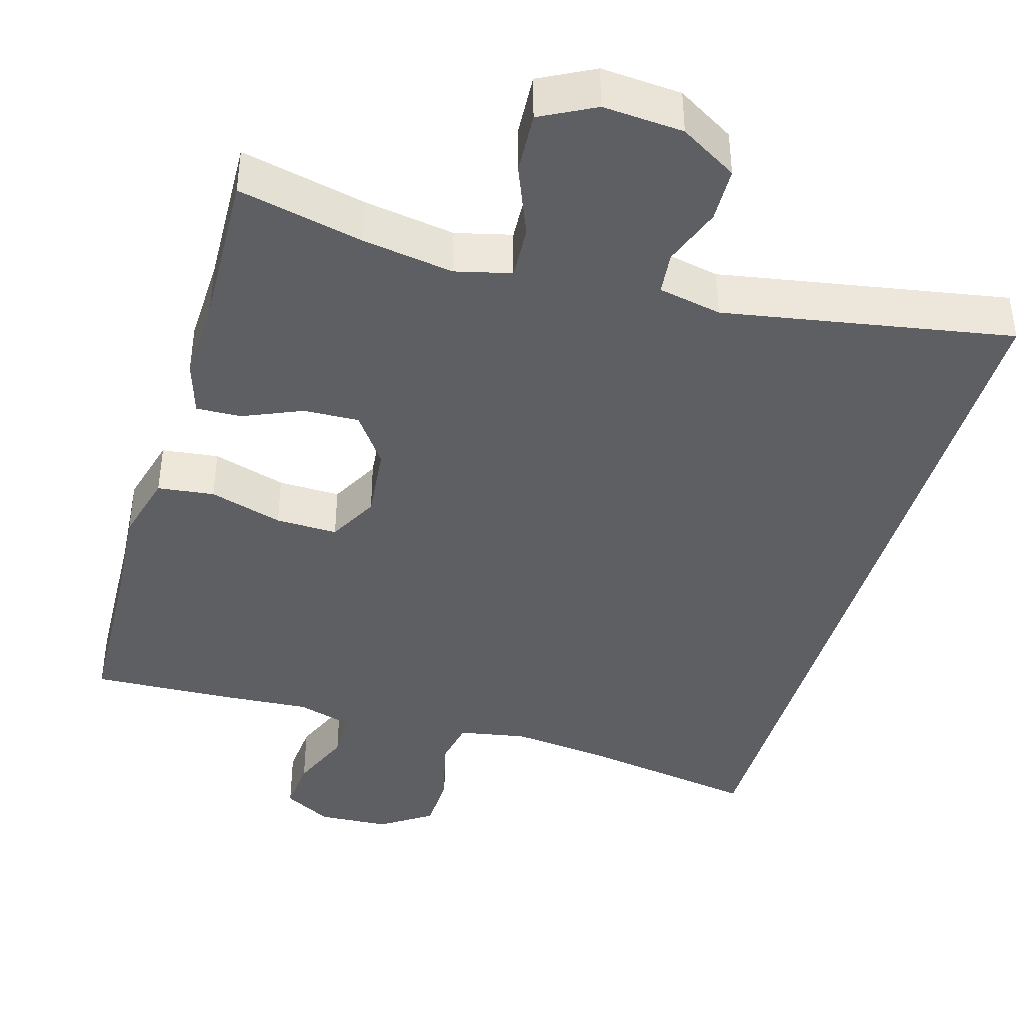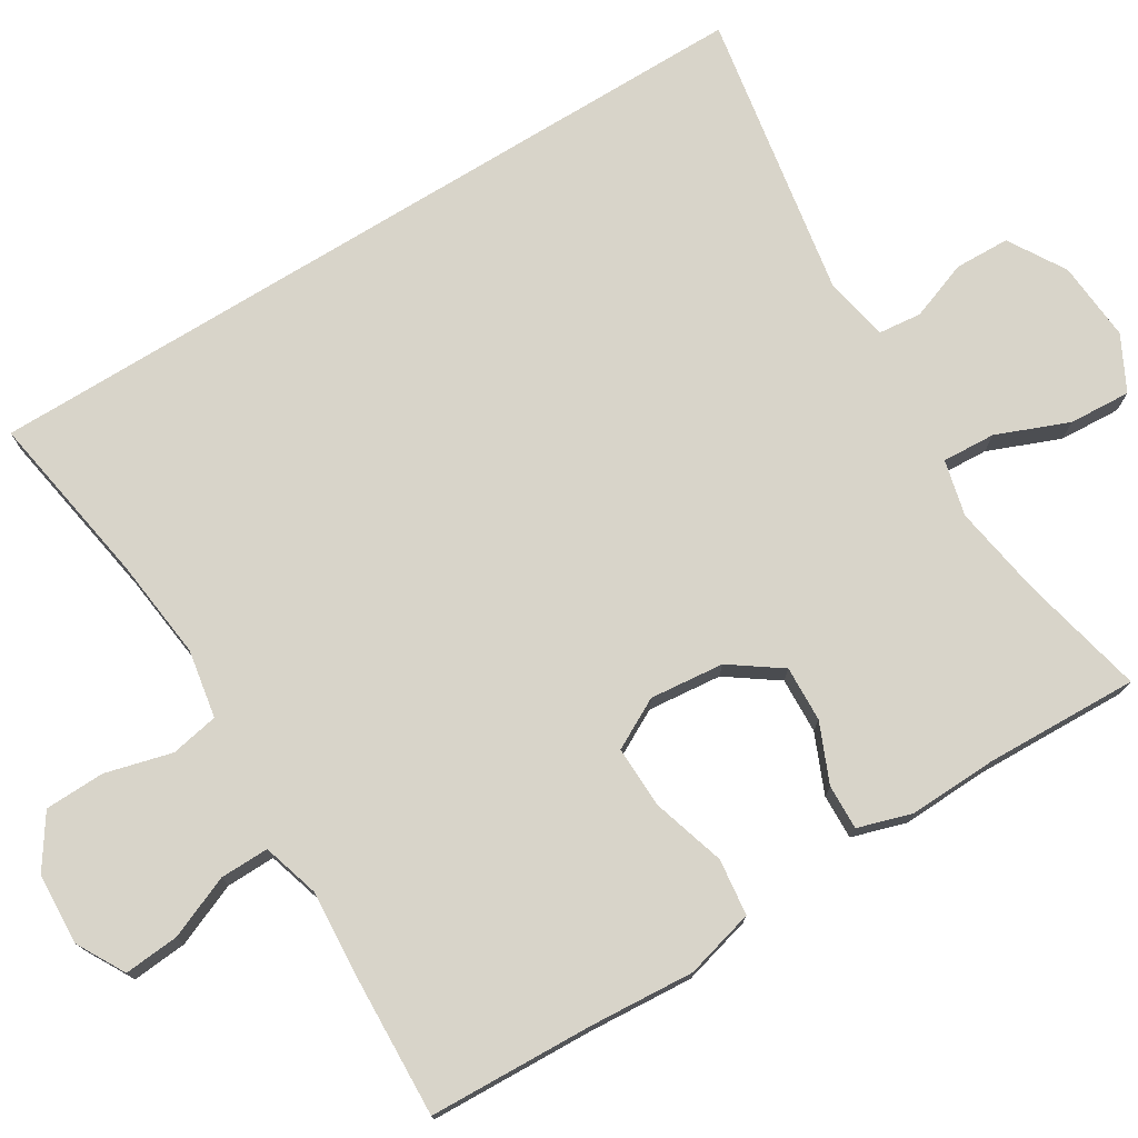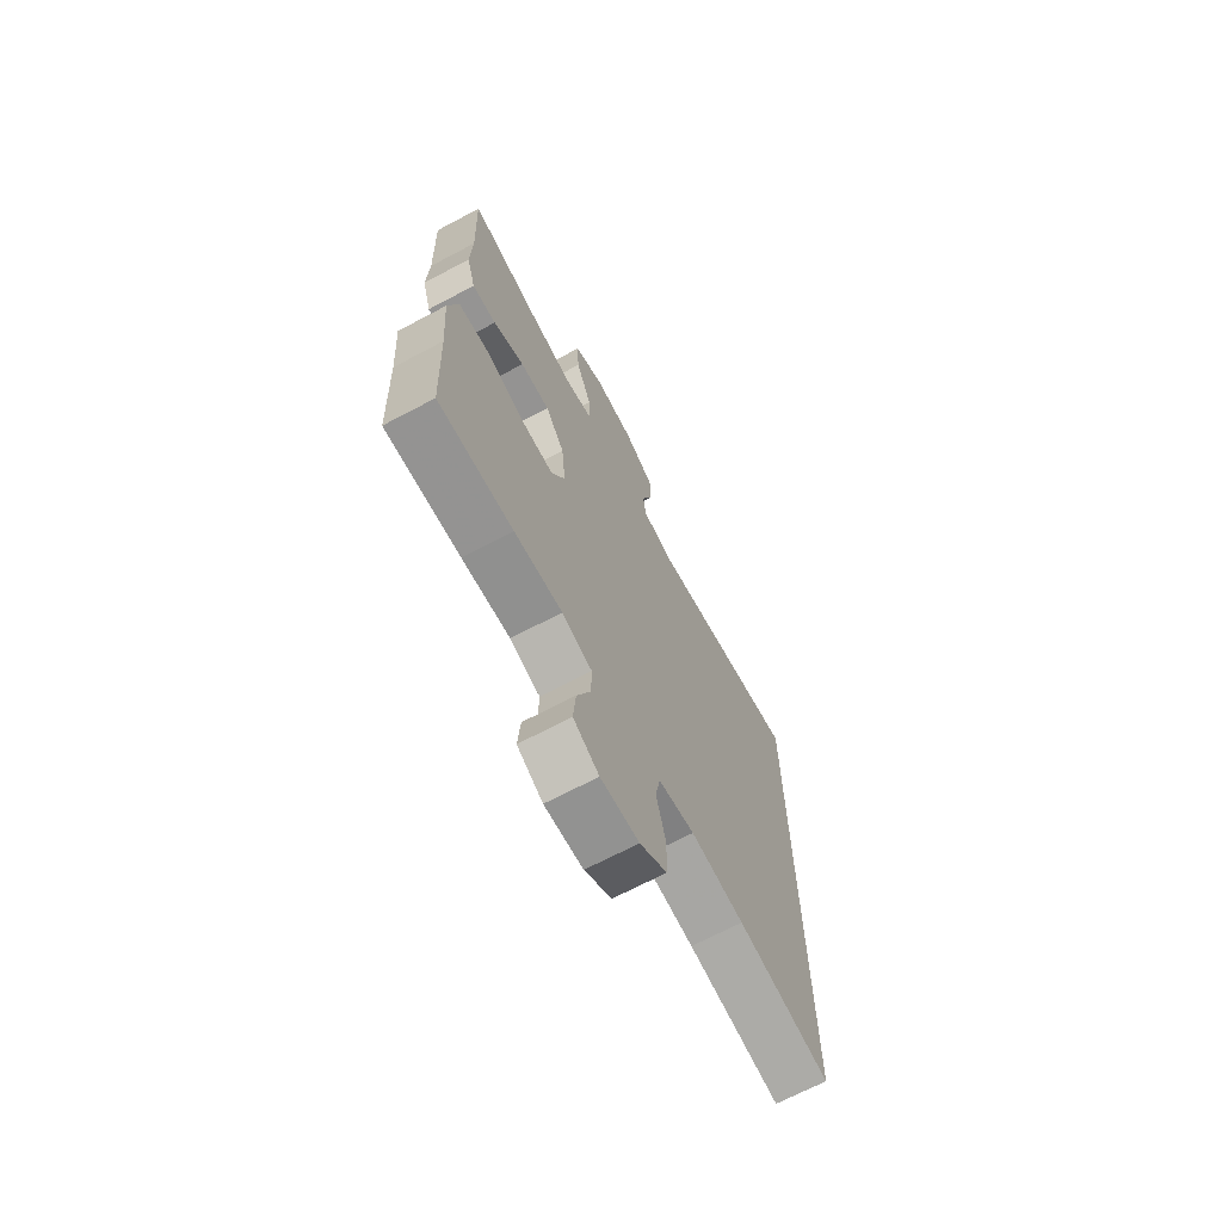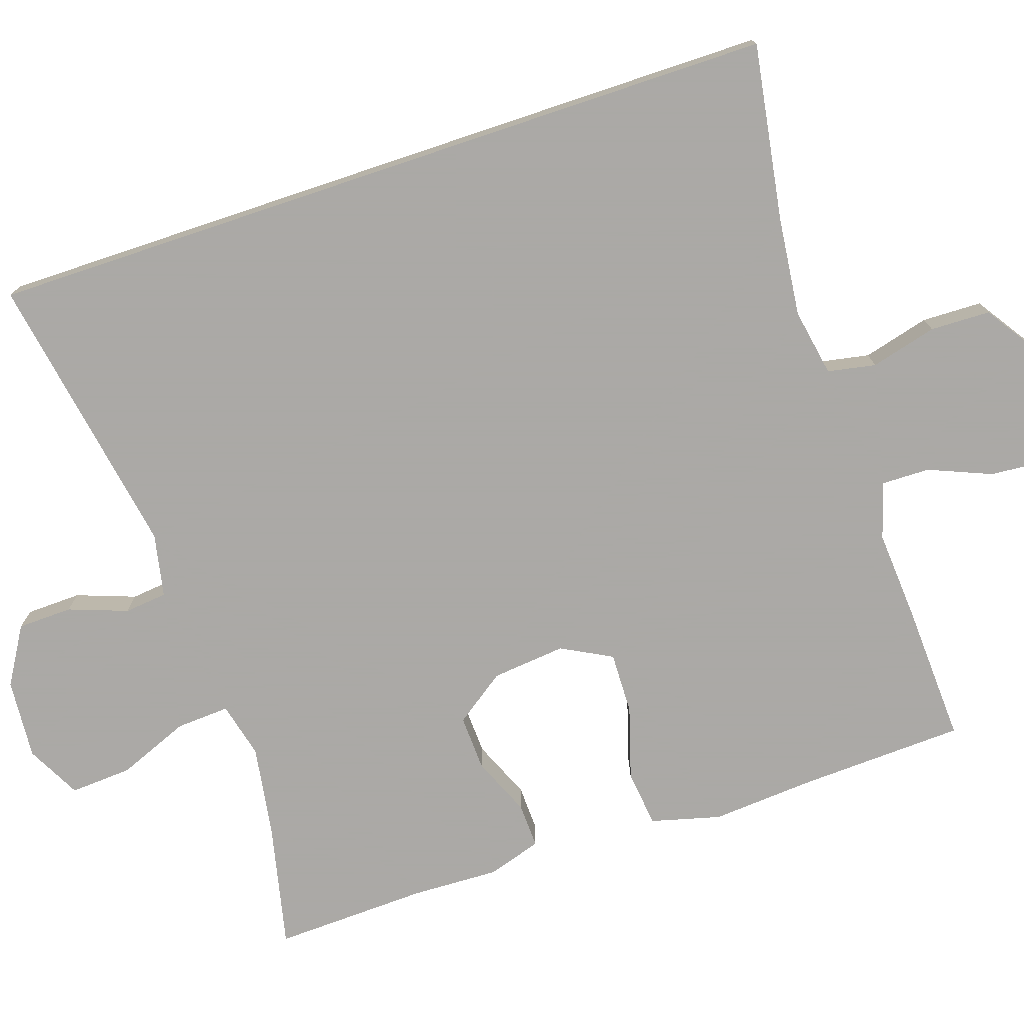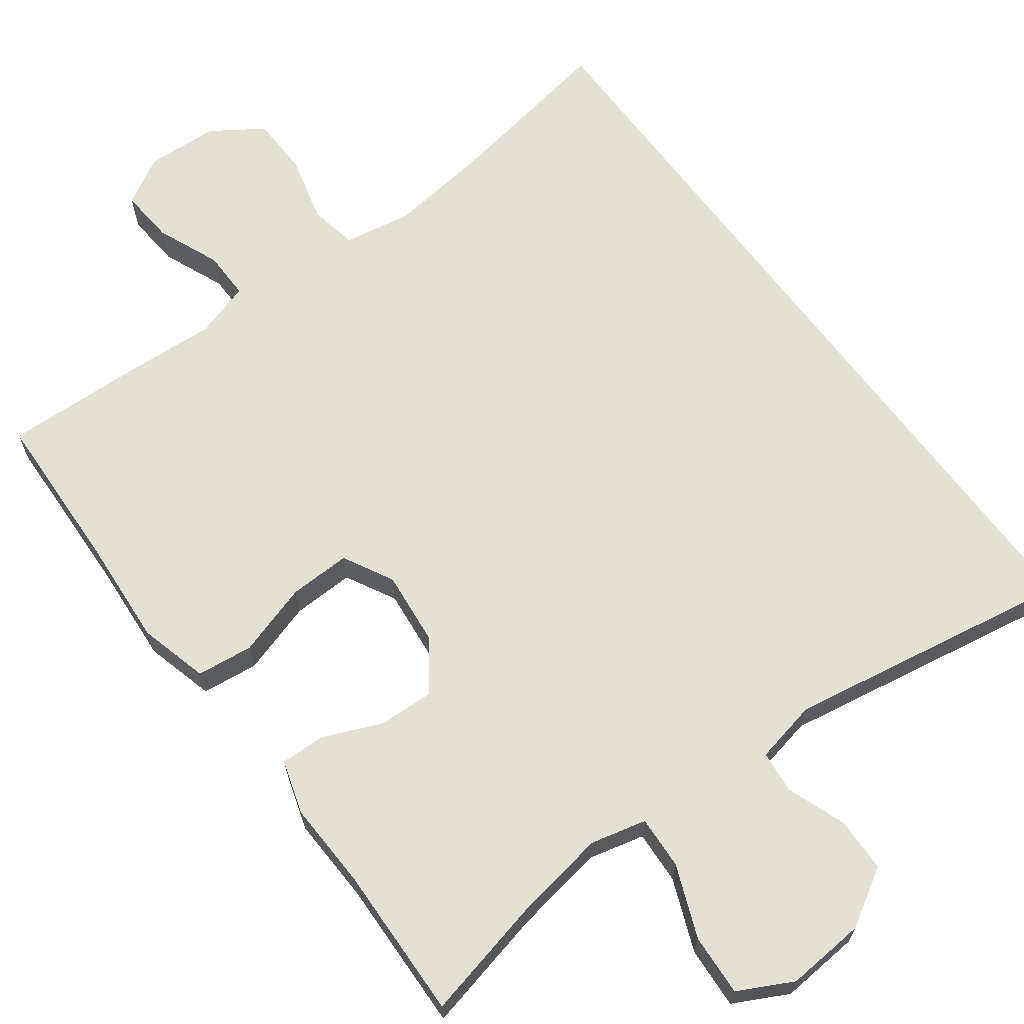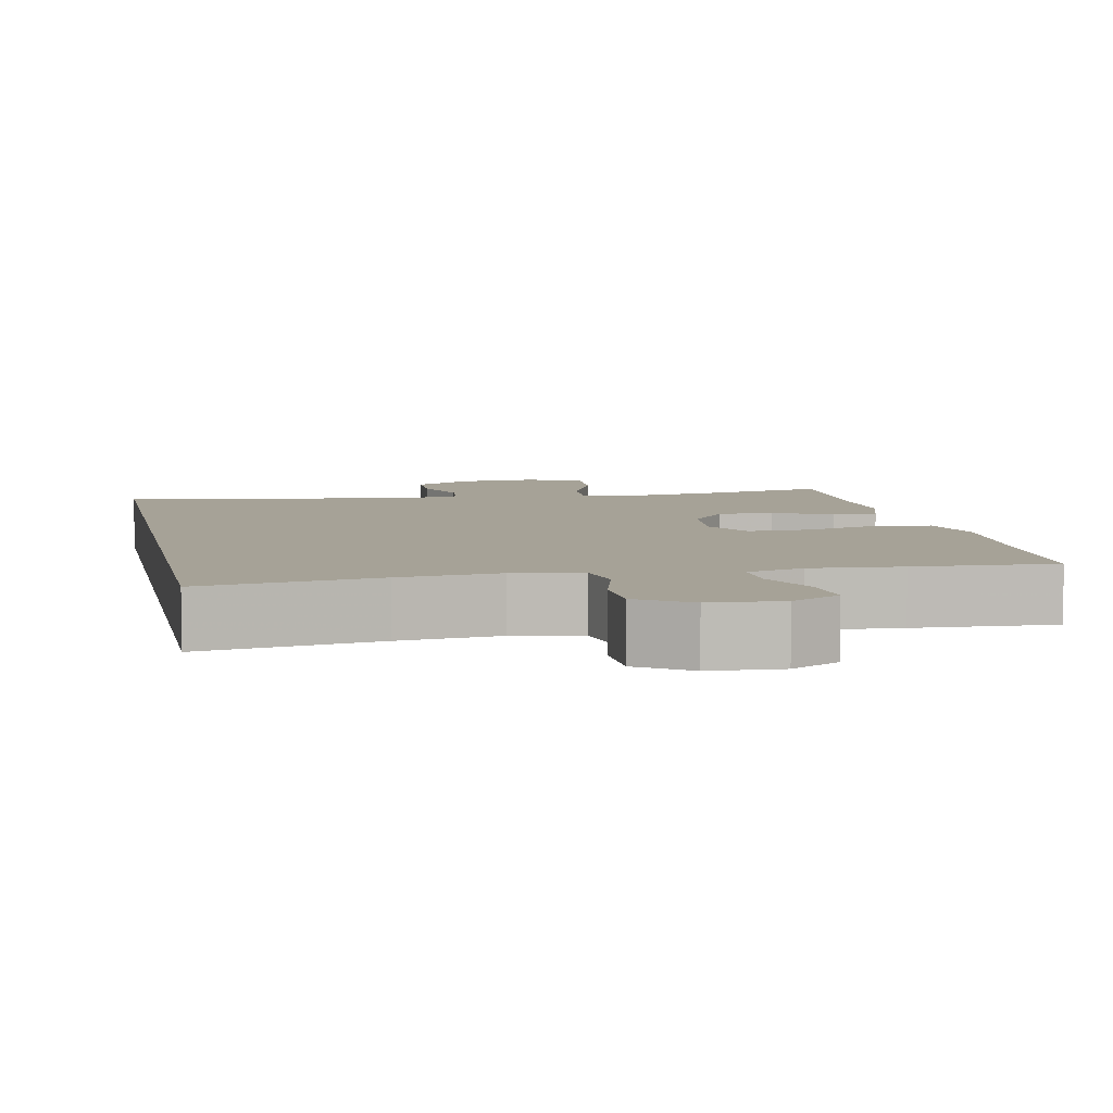
<metadata>
{"format":"obj","ext":"obj","renderer":"f3d","projection":"perspective","resolution":1024,"background":"white","views":[{"elev":-41.2,"azim":-16.2,"up":"+Y"},{"elev":75.4,"azim":-121.6,"up":"+Y"},{"elev":-68.8,"azim":-62.1,"up":"+Z"},{"elev":-75.5,"azim":108.5,"up":"+Y"},{"elev":66.2,"azim":-36.8,"up":"+Y"},{"elev":6.4,"azim":168.6,"up":"+Y"}]}
</metadata>
<code>
v 0.5 0.07 0.535
v 0.5 0.07 -0.517
v 0.27 0.07 -0.479
v 0.139 0.07 -0.464
v 0.05 0.07 -0.48
v 0.038 0.07 -0.543
v 0.061 0.07 -0.63
v 0.059 0.07 -0.709
v -0.008 0.07 -0.754
v -0.102 0.07 -0.759
v -0.165 0.07 -0.724
v -0.159 0.07 -0.652
v -0.125 0.07 -0.57
v -0.124 0.07 -0.506
v -0.198 0.07 -0.484
v -0.316 0.07 -0.492
v -0.5 0.07 -0.5
v -0.509 0.07 -0.284
v -0.519 0.07 -0.147
v -0.495 0.07 -0.056
v -0.421 0.07 -0.047
v -0.325 0.07 -0.076
v -0.244 0.07 -0.078
v -0.209 0.07 -0.012
v -0.219 0.07 0.085
v -0.266 0.07 0.151
v -0.339 0.07 0.148
v -0.416 0.07 0.115
v -0.475 0.07 0.113
v -0.497 0.07 0.184
v -0.493 0.07 0.298
v -0.5 0.07 0.5
v -0.336 0.07 0.463
v -0.217 0.07 0.444
v -0.144 0.07 0.462
v -0.148 0.07 0.532
v -0.186 0.07 0.626
v -0.191 0.07 0.707
v -0.12 0.07 0.744
v -0.015 0.07 0.736
v 0.06 0.07 0.691
v 0.062 0.07 0.619
v 0.034 0.07 0.542
v 0.04 0.07 0.486
v 0.123 0.07 0.469
v 0.5 0 0.535
v 0.5 0 -0.517
v 0.27 0 -0.479
v 0.139 0 -0.464
v 0.05 0 -0.48
v 0.038 0 -0.543
v 0.061 0 -0.63
v 0.059 0 -0.709
v -0.008 0 -0.754
v -0.102 0 -0.759
v -0.165 0 -0.724
v -0.159 0 -0.652
v -0.125 0 -0.57
v -0.124 0 -0.506
v -0.198 0 -0.484
v -0.316 0 -0.492
v -0.5 0 -0.5
v -0.509 0 -0.284
v -0.519 0 -0.147
v -0.495 0 -0.056
v -0.421 0 -0.047
v -0.325 0 -0.076
v -0.244 0 -0.078
v -0.209 0 -0.012
v -0.219 0 0.085
v -0.266 0 0.151
v -0.339 0 0.148
v -0.416 0 0.115
v -0.475 0 0.113
v -0.497 0 0.184
v -0.493 0 0.298
v -0.5 0 0.5
v -0.336 0 0.463
v -0.217 0 0.444
v -0.144 0 0.462
v -0.148 0 0.532
v -0.186 0 0.626
v -0.191 0 0.707
v -0.12 0 0.744
v -0.015 0 0.736
v 0.06 0 0.691
v 0.062 0 0.619
v 0.034 0 0.542
v 0.04 0 0.486
v 0.123 0 0.469
f 40 41 42 43
f 40 43 44
f 39 40 44
f 36 37 38 39
f 35 36 39 44
f 34 35 44 45
f 31 32 33
f 31 33 34
f 30 31 34 45
f 27 28 29 30
f 26 27 30 45
f 19 20 21 22
f 18 19 22 23
f 15 16 17 18
f 14 15 18 23
f 10 11 12 13
f 10 13 14
f 9 10 14
f 6 7 8 9
f 5 6 9 14
f 4 5 14 23
f 45 1 2 3
f 25 26 45 3
f 3 4 23 24
f 3 24 25
f 88 87 86 85
f 89 88 85
f 89 85 84
f 84 83 82 81
f 89 84 81 80
f 90 89 80 79
f 78 77 76
f 79 78 76
f 90 79 76 75
f 75 74 73 72
f 90 75 72 71
f 67 66 65 64
f 68 67 64 63
f 63 62 61 60
f 68 63 60 59
f 58 57 56 55
f 59 58 55
f 59 55 54
f 54 53 52 51
f 59 54 51 50
f 68 59 50 49
f 48 47 46 90
f 48 90 71 70
f 69 68 49 48
f 70 69 48
f 1 46 47 2
f 2 47 48 3
f 3 48 49 4
f 4 49 50 5
f 5 50 51 6
f 6 51 52 7
f 7 52 53 8
f 8 53 54 9
f 9 54 55 10
f 10 55 56 11
f 11 56 57 12
f 12 57 58 13
f 13 58 59 14
f 14 59 60 15
f 15 60 61 16
f 16 61 62 17
f 17 62 63 18
f 18 63 64 19
f 19 64 65 20
f 20 65 66 21
f 21 66 67 22
f 22 67 68 23
f 23 68 69 24
f 24 69 70 25
f 25 70 71 26
f 26 71 72 27
f 27 72 73 28
f 28 73 74 29
f 29 74 75 30
f 30 75 76 31
f 31 76 77 32
f 32 77 78 33
f 33 78 79 34
f 34 79 80 35
f 35 80 81 36
f 36 81 82 37
f 37 82 83 38
f 38 83 84 39
f 39 84 85 40
f 40 85 86 41
f 41 86 87 42
f 42 87 88 43
f 43 88 89 44
f 44 89 90 45
f 45 90 46 1

</code>
